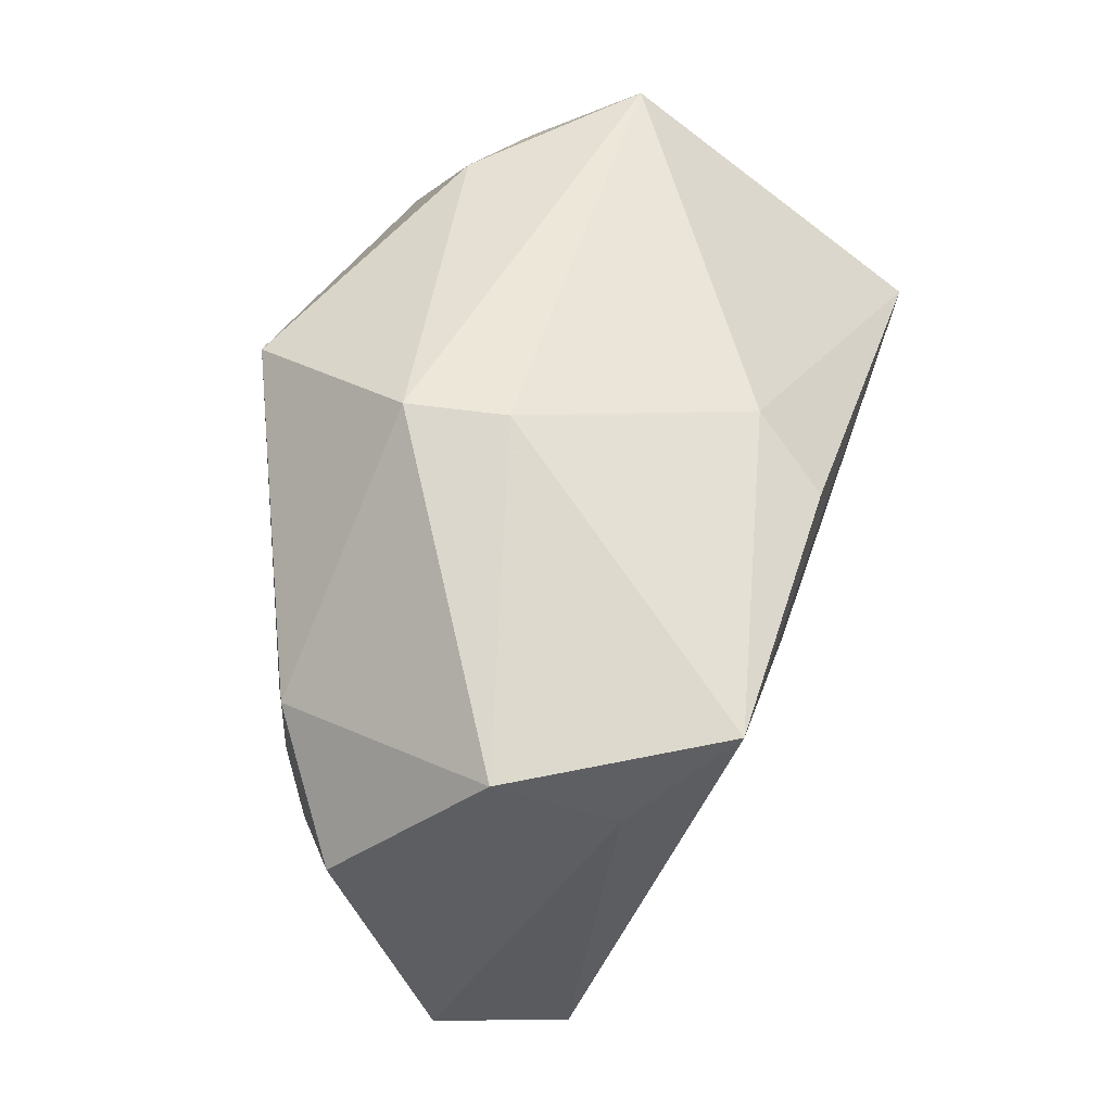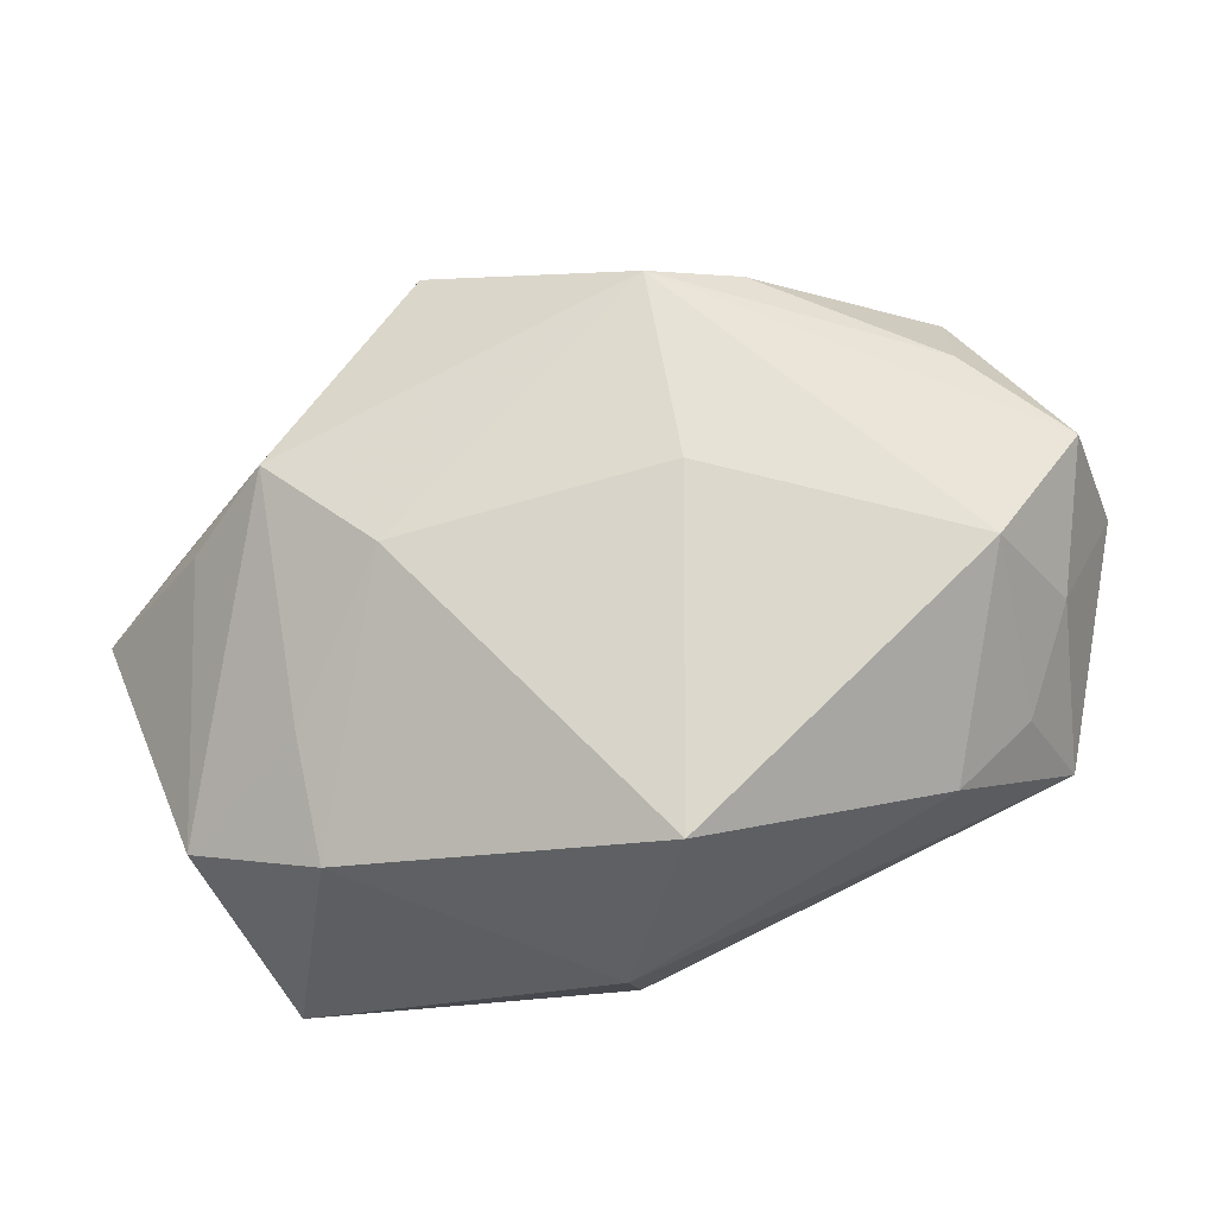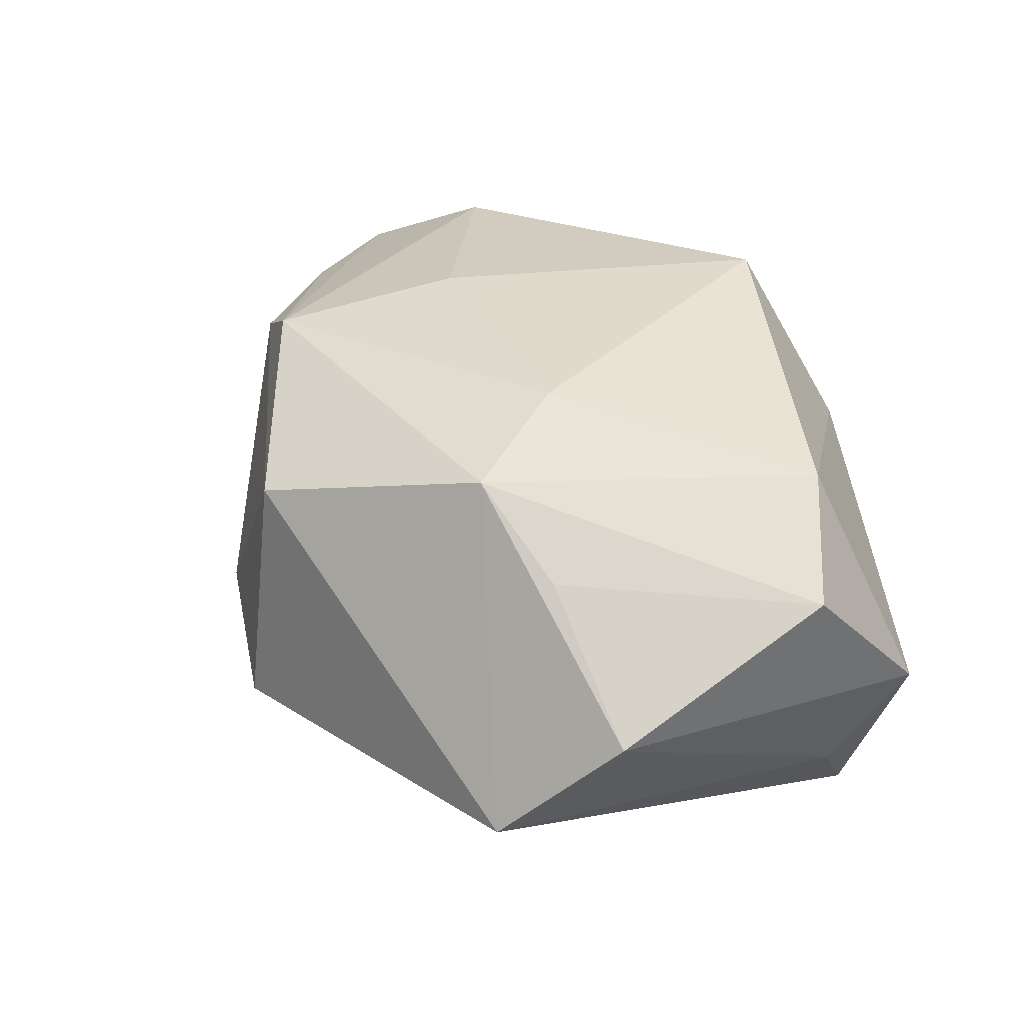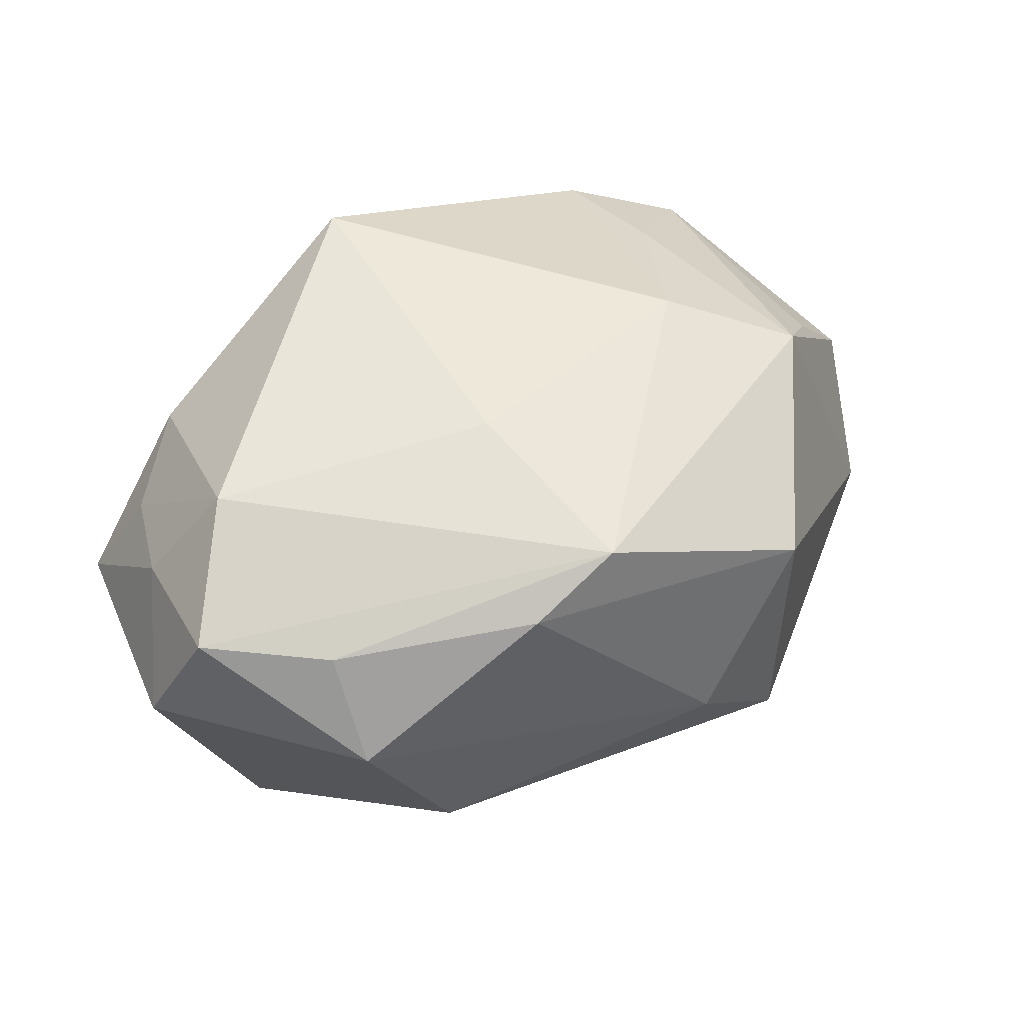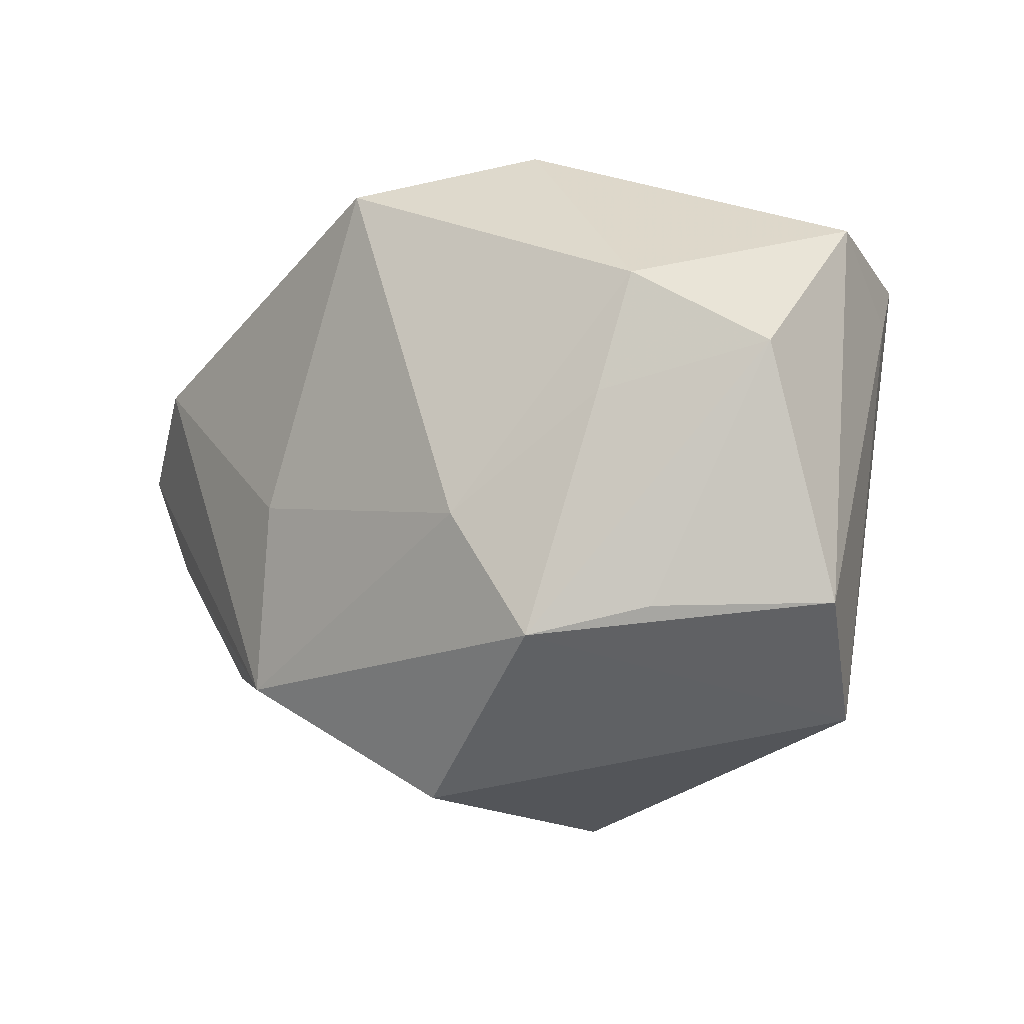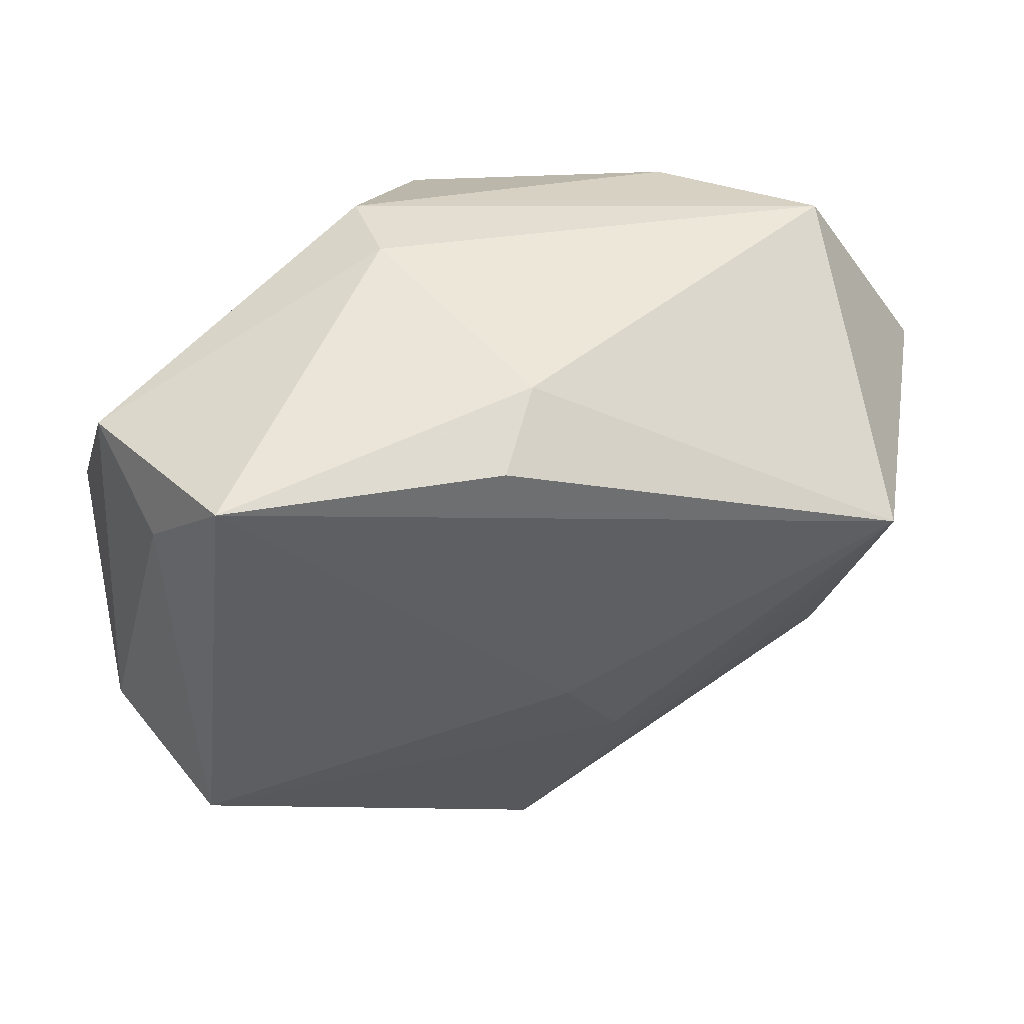
<metadata>
{"format":"obj","ext":"obj","renderer":"f3d","projection":"perspective","resolution":1024,"background":"white","views":[{"elev":50.0,"azim":107.4,"up":"+Y"},{"elev":73.9,"azim":153.9,"up":"+Z"},{"elev":27.0,"azim":55.4,"up":"+Z"},{"elev":53.0,"azim":-57.0,"up":"+Z"},{"elev":-15.4,"azim":49.4,"up":"+Y"},{"elev":36.0,"azim":170.1,"up":"+Y"}]}
</metadata>
<code>
v -0.03849 -0.006335 0.01858
v 0.01278 0.03168 -0.0004077
v -0.002675 -0.01004 -0.02469
v -0.03455 -0.01709 -0.008263
v 0.02436 -0.02472 0.01965
v -0.0003836 -0.03867 -0.01193
v 0.005599 0.02491 0.02702
v -0.01009 -0.03517 -0.002773
v -0.04494 0.005695 0.01919
v -0.03554 0.01061 -0.02779
v 0.03333 -0.02212 0.01136
v -0.03761 0.01832 0.01468
v 0.01421 0.03167 0.009265
v -0.01508 -0.02488 0.02391
v -0.04761 0.01162 0.00606
v -0.03383 0.03168 0.0008954
v -0.04187 -0.01238 0.009009
v 0.03174 -0.001049 0.01661
v 0.0004903 0.02626 -0.02063
v 0.04479 -0.02179 -0.002106
v -0.03214 0.0123 0.02521
v 0.004395 0.02115 -0.02779
v 0.03481 0.01091 0.01479
v 0.04305 0.01883 -0.008255
v -0.02995 0.02662 0.01137
v -0.02007 0.0299 0.01475
v -0.009729 -0.006093 0.02661
v 0.01791 -0.0119 0.02382
v -0.008618 -0.01747 -0.02186
v -0.02723 -0.01127 -0.01711
v 0.03237 0.01987 -0.02779
v 0.03591 -0.03075 -0.01329
v 0.002601 -0.03753 0.01349
v 0.03861 0.01184 -0.01877
v -0.02416 -0.02171 0.01984
v 0.04569 0.002645 0.006831
f 33 6 32
f 32 5 33
f 20 5 32
f 10 6 30
f 16 19 10
f 24 36 20
f 11 5 20
f 20 36 11
f 11 36 5
f 5 36 18
f 18 28 5
f 27 28 7
f 7 21 27
f 10 31 3
f 31 32 3
f 33 5 14
f 14 21 9
f 14 27 21
f 5 28 14
f 28 27 14
f 33 14 35
f 4 30 6
f 10 30 4
f 15 17 9
f 15 16 10
f 10 4 15
f 15 4 17
f 22 31 10
f 10 19 22
f 22 19 31
f 9 21 12
f 12 15 9
f 16 15 12
f 2 16 13
f 19 16 2
f 31 19 2
f 2 24 31
f 13 24 2
f 7 13 26
f 13 16 26
f 26 21 7
f 34 24 20
f 31 24 34
f 20 32 34
f 34 32 31
f 7 28 23
f 28 18 23
f 23 18 36
f 36 24 23
f 23 13 7
f 23 24 13
f 29 32 6
f 29 3 32
f 29 6 10
f 10 3 29
f 1 14 9
f 1 35 14
f 9 17 1
f 17 35 1
f 8 4 6
f 17 4 8
f 8 35 17
f 8 6 33
f 33 35 8
f 16 12 25
f 25 26 16
f 25 12 21
f 21 26 25

</code>
